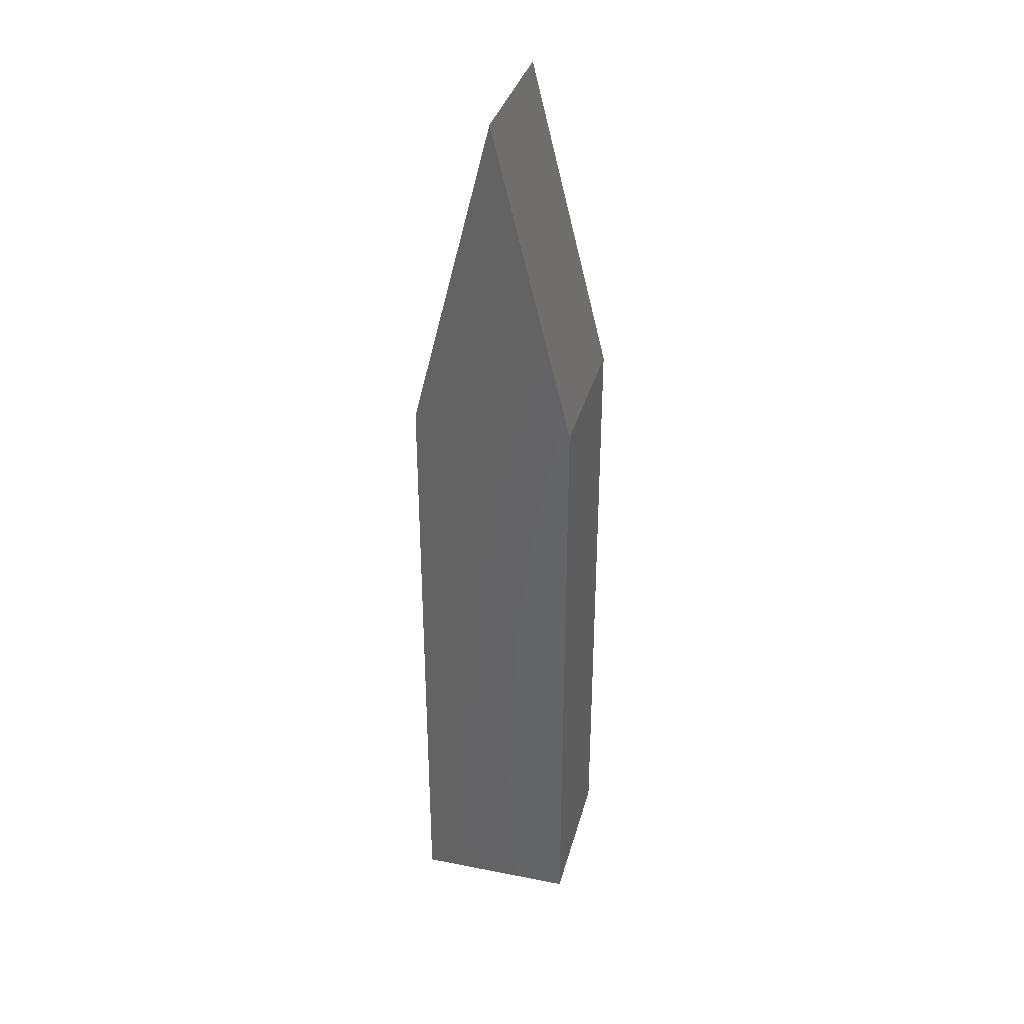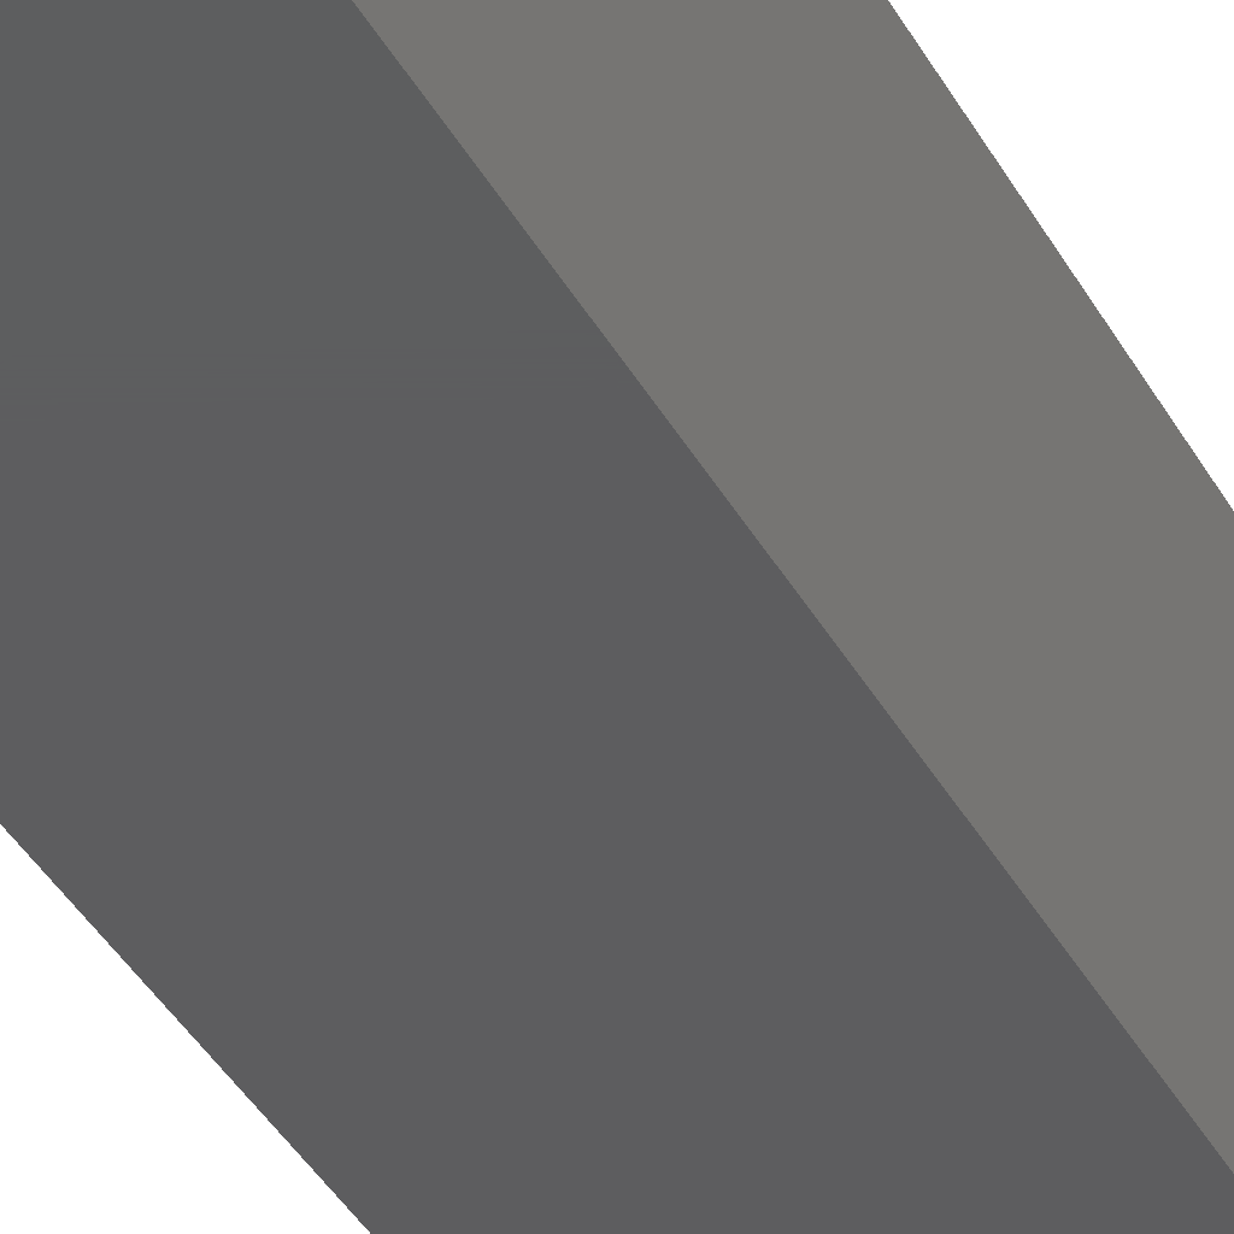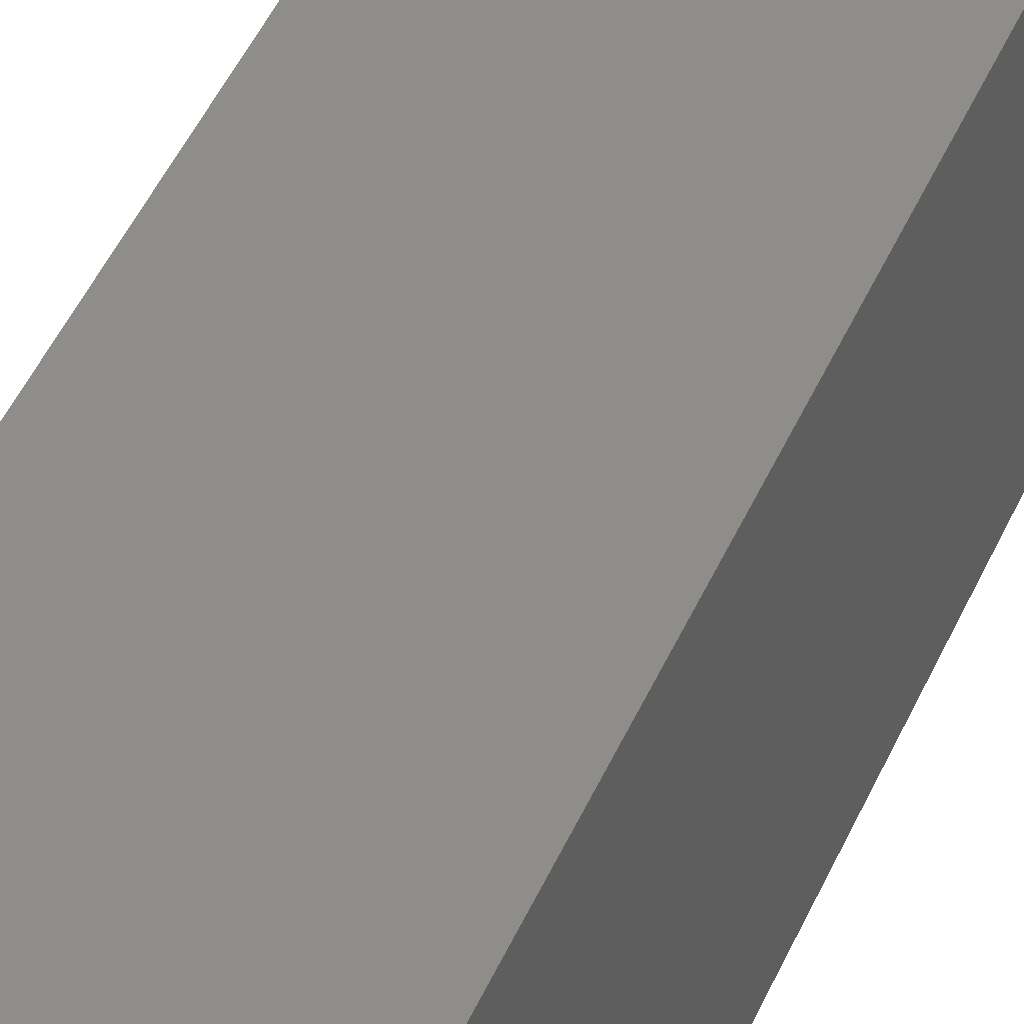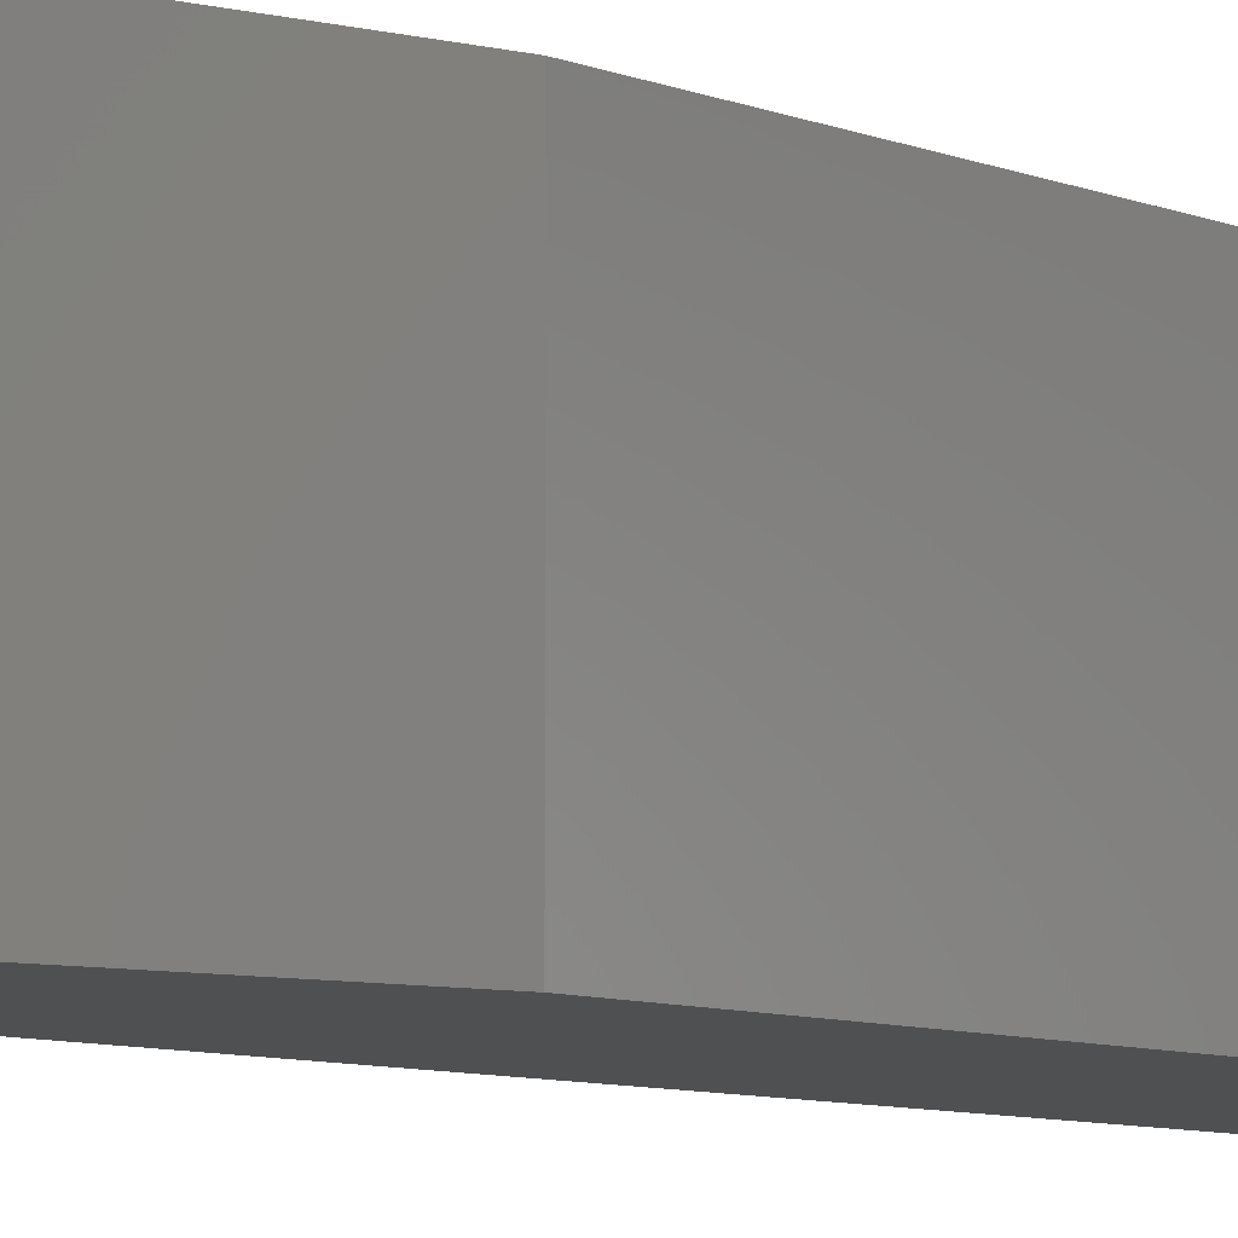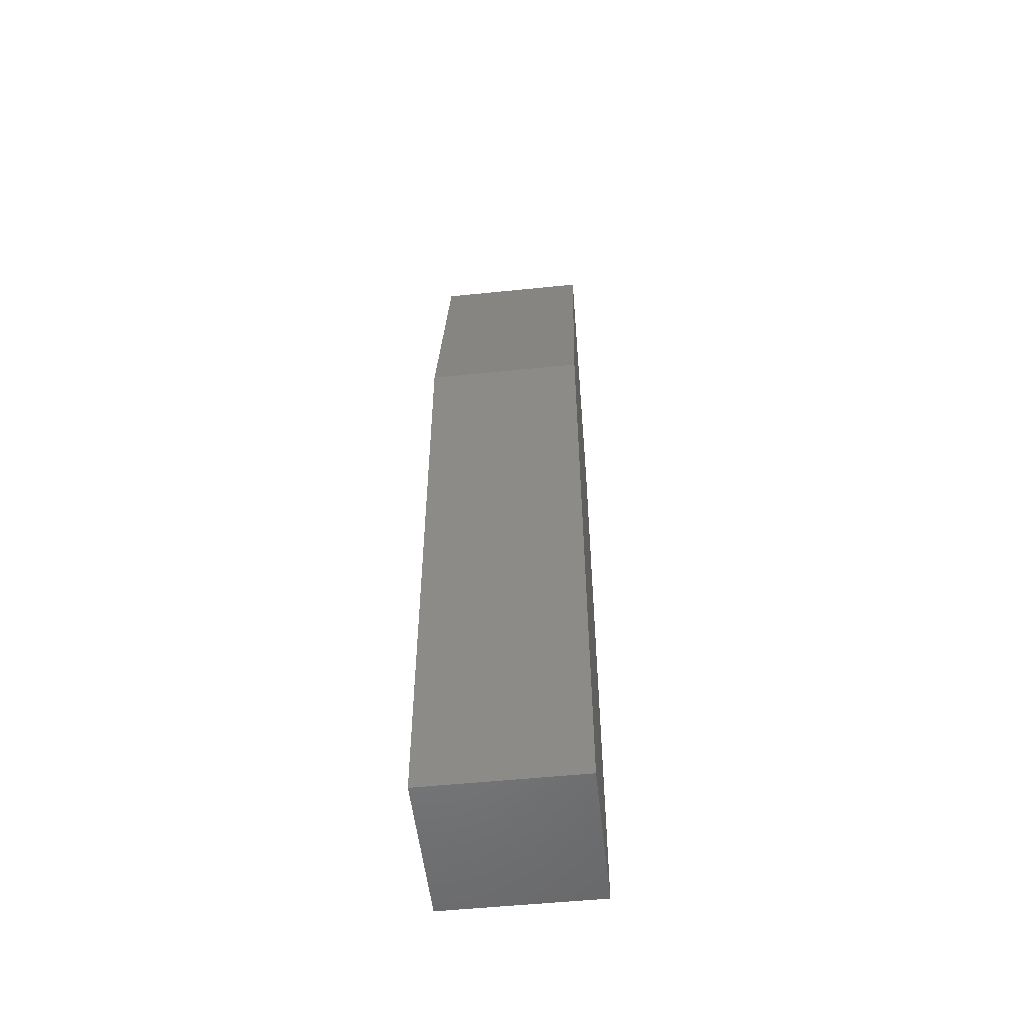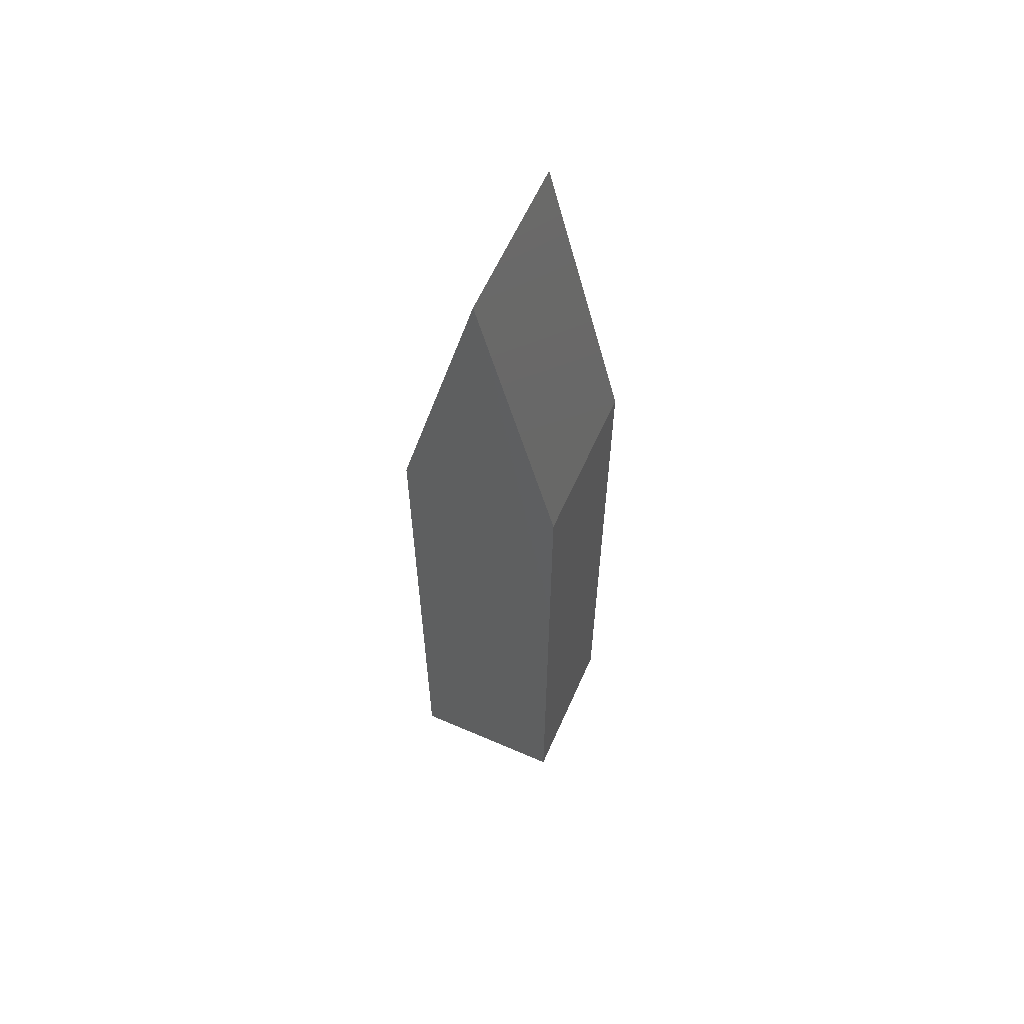
<metadata>
{"format":"stl","ext":"stl","renderer":"f3d","projection":"perspective","resolution":1024,"background":"white","views":[{"elev":35.3,"azim":-165.4,"up":"+Z"},{"elev":-32.9,"azim":-157.0,"up":"+Y"},{"elev":40.2,"azim":-159.4,"up":"+Y"},{"elev":-5.3,"azim":30.6,"up":"+Y"},{"elev":-52.8,"azim":96.3,"up":"+Z"},{"elev":60.9,"azim":-156.1,"up":"+Z"}]}
</metadata>
<code>
# stl→obj: 10 verts, 16 faces
v -0.5 0.5 0
v 0 -0.5 2
v 0 0.5 2
v -0.5 -0.5 0
v 0.5 -0.5 0
v 0.5 0.5 0
v 0.5 -0.5 -4
v -0.5 -0.5 -4
v -0.5 0.5 -4
v 0.5 0.5 -4
f 1 2 3
f 1 4 2
f 3 2 5
f 3 5 6
f 5 2 4
f 7 4 8
f 7 5 4
f 4 1 9
f 4 9 8
f 6 1 3
f 10 9 1
f 10 1 6
f 6 5 7
f 6 7 10
f 10 7 8
f 10 8 9

</code>
